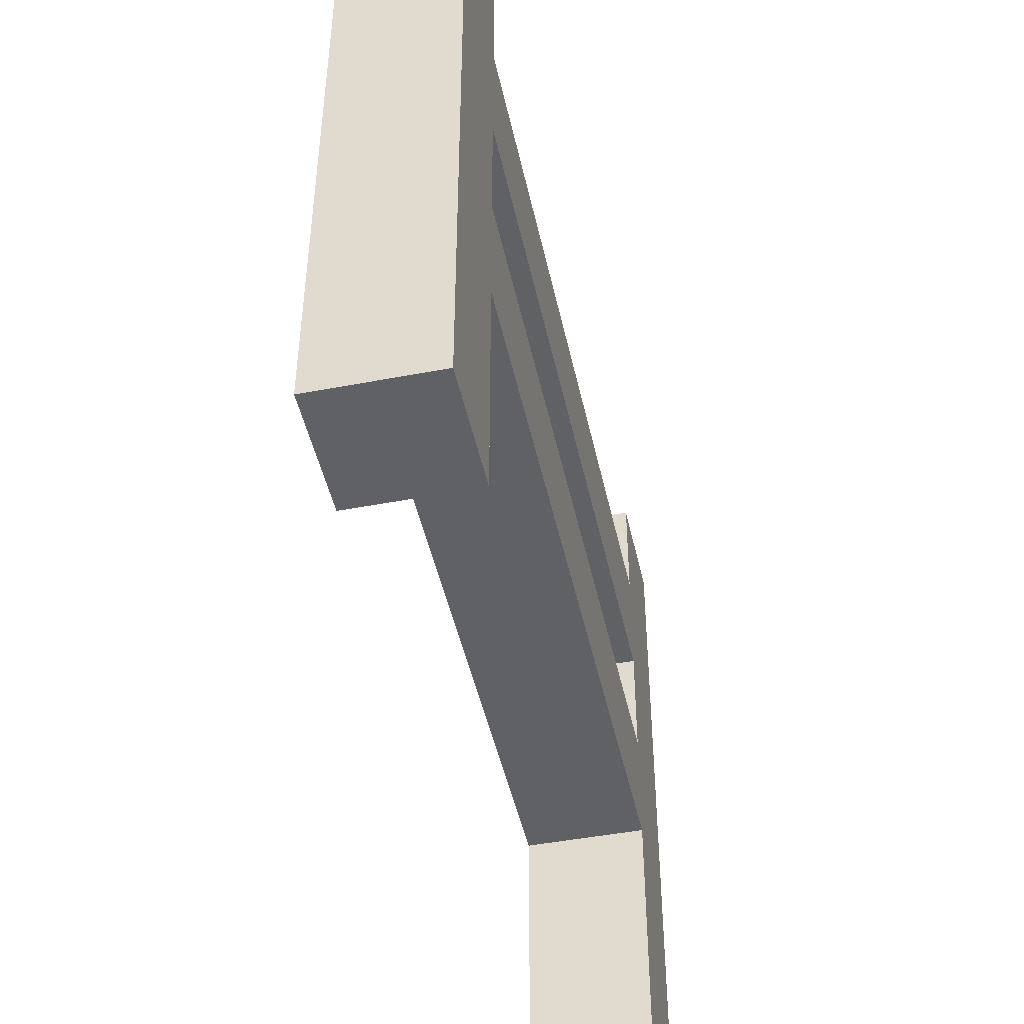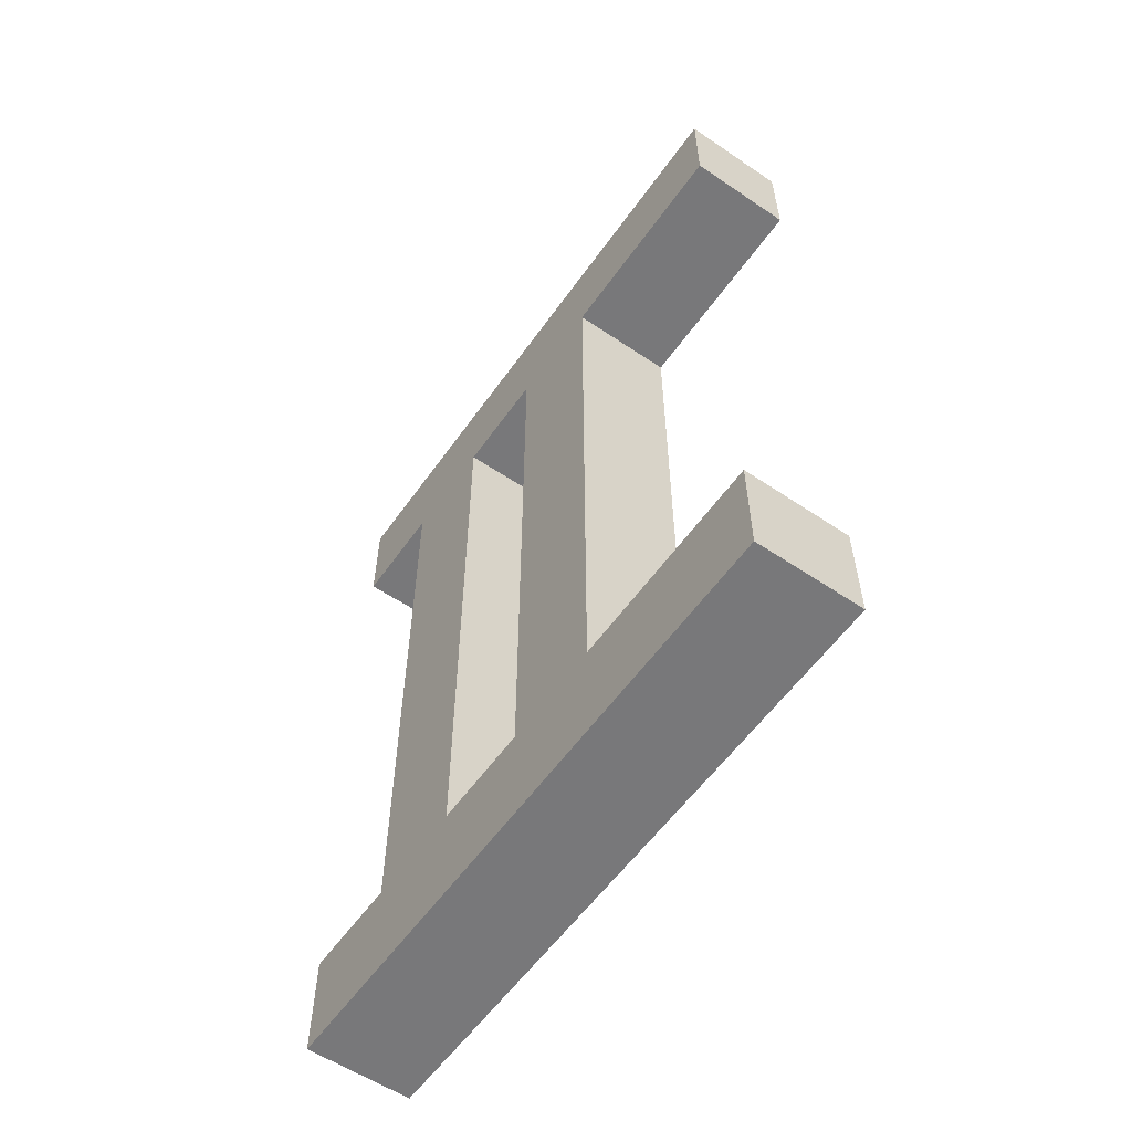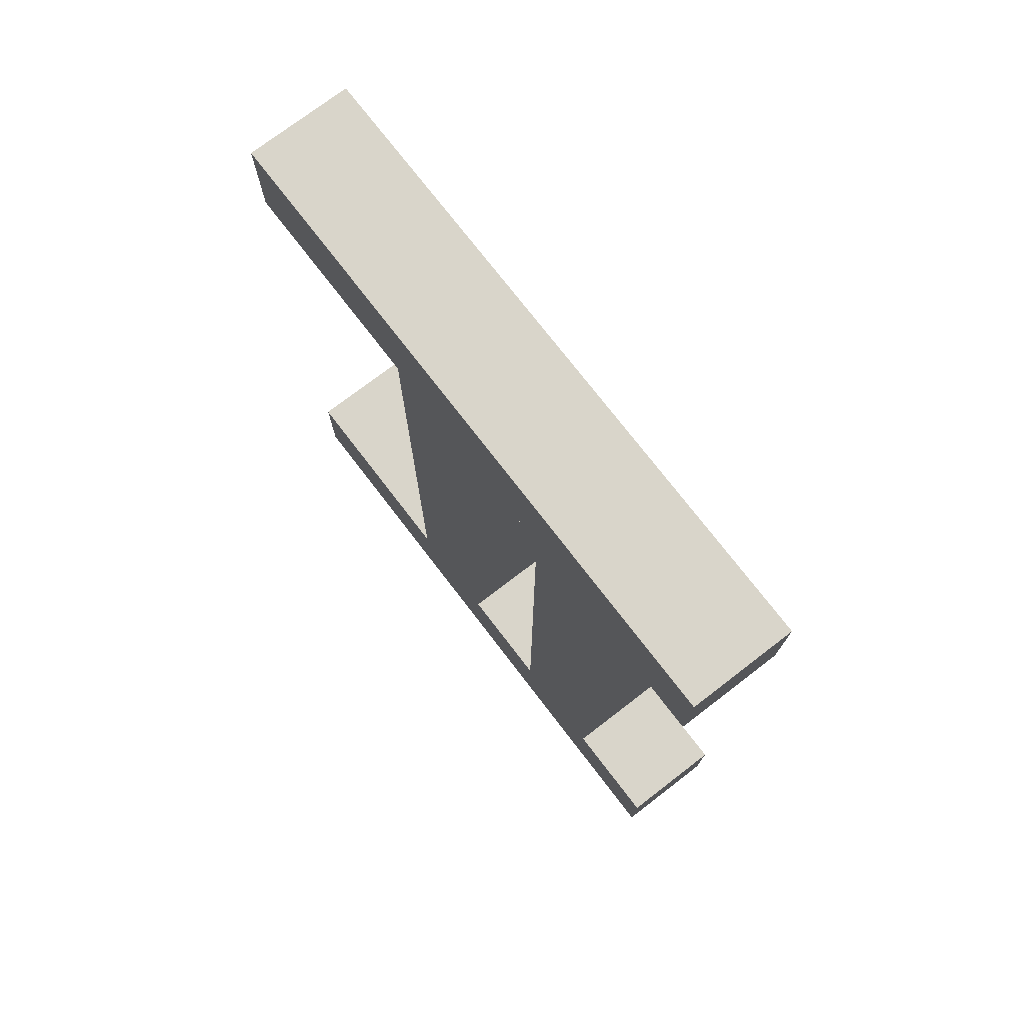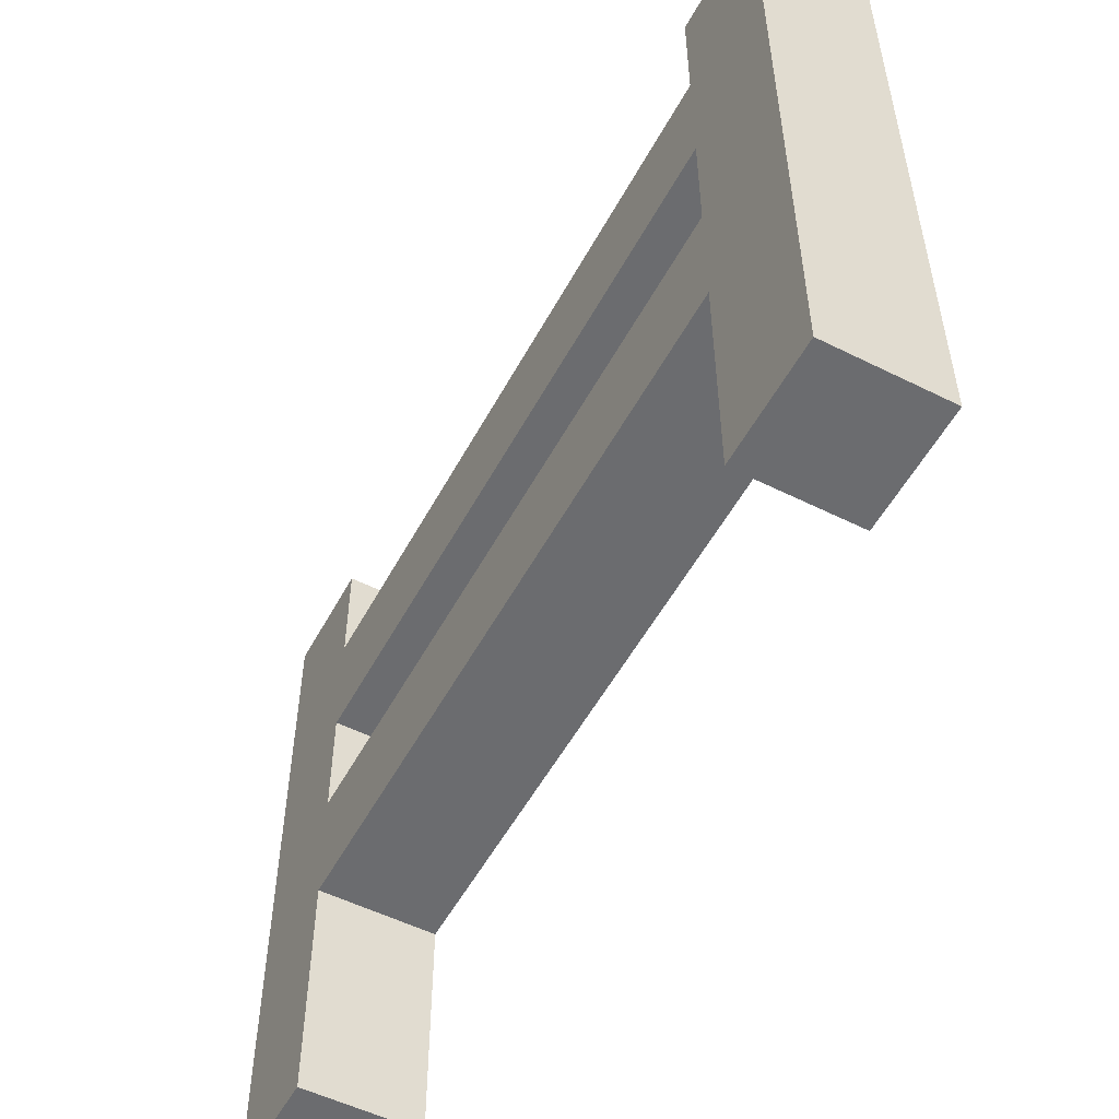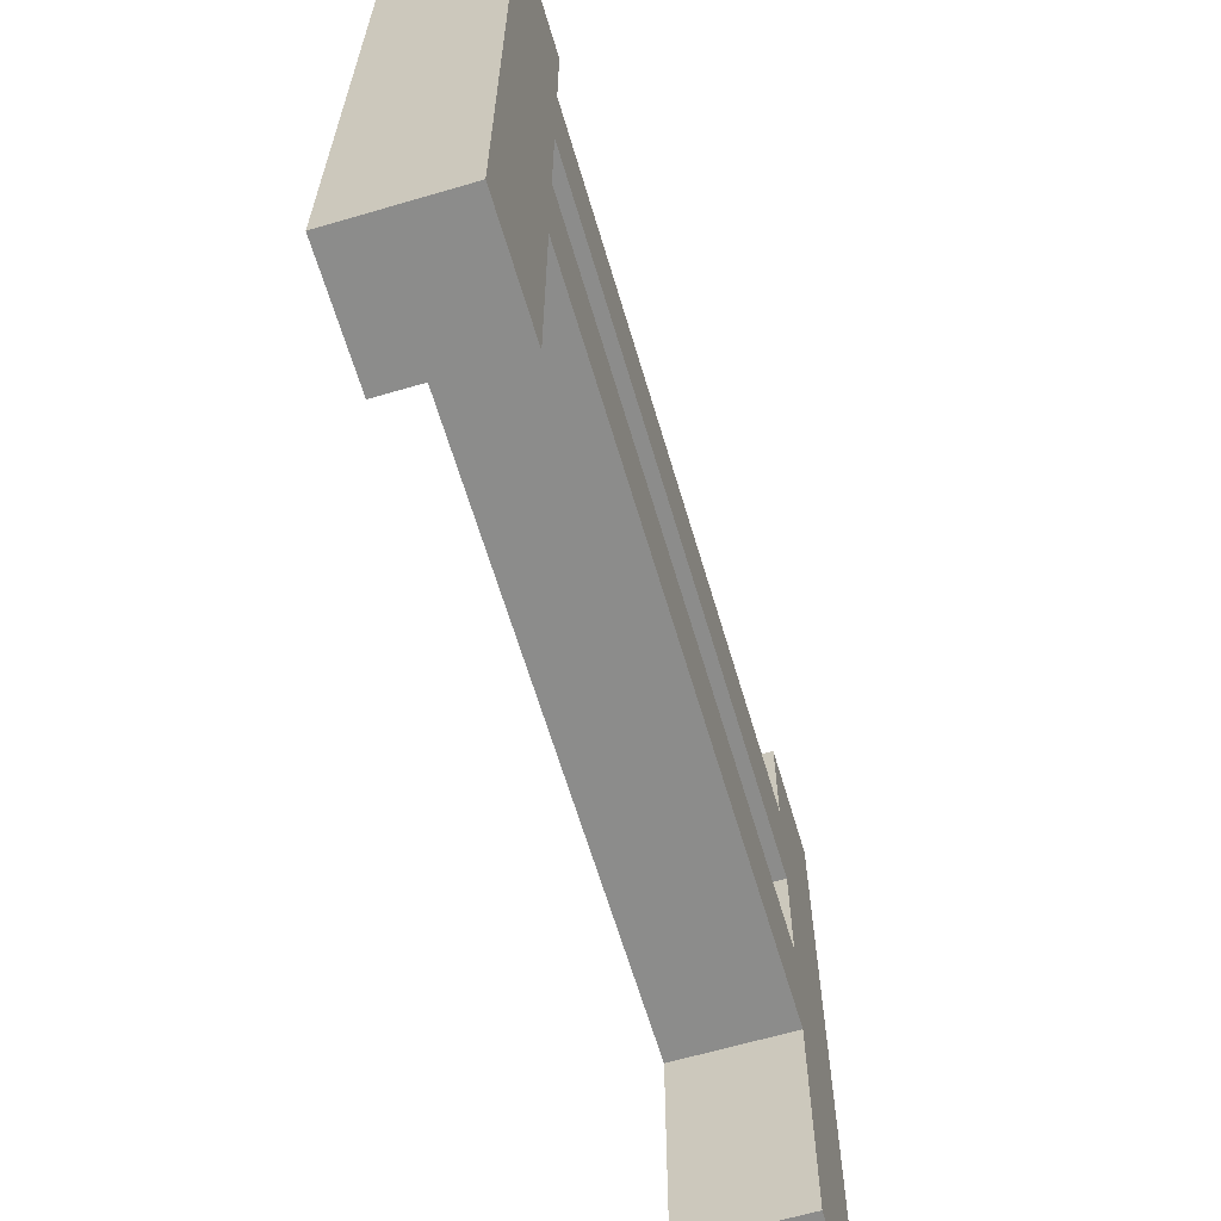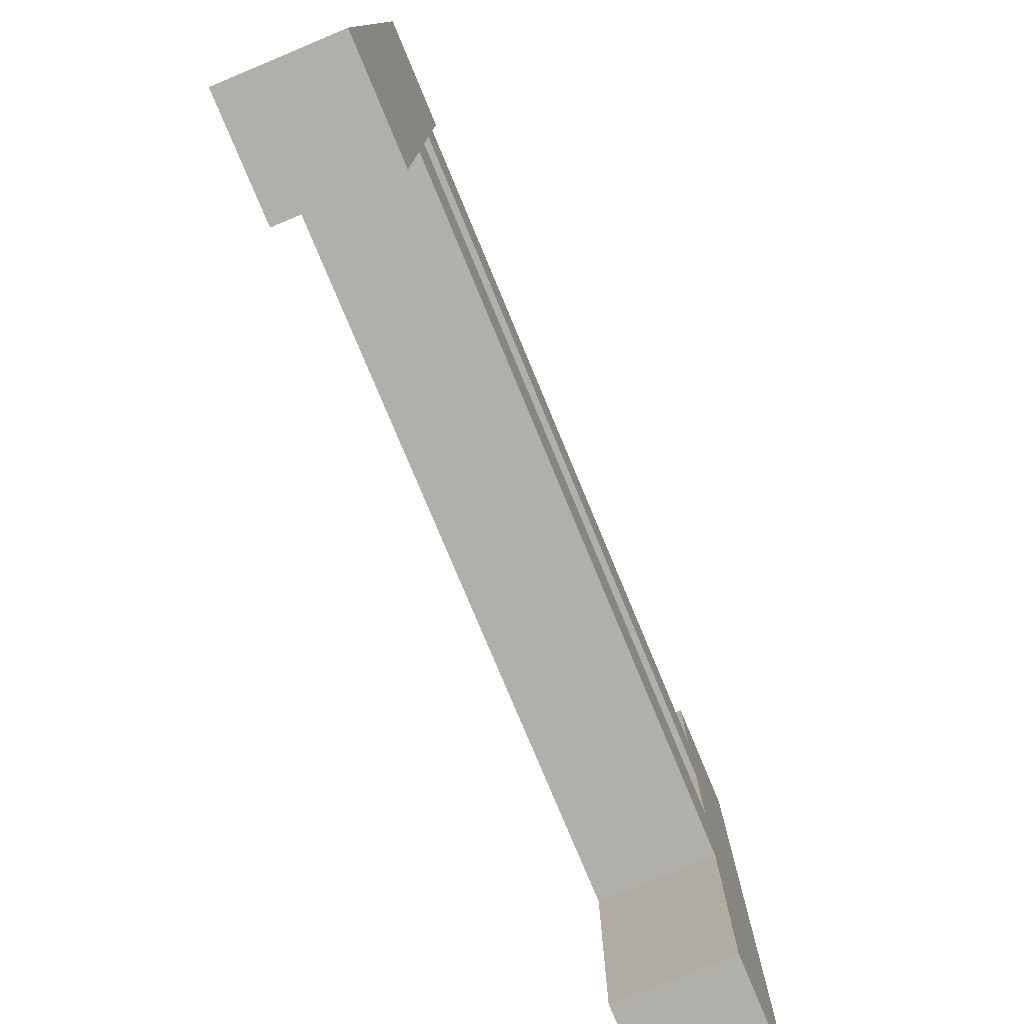
<metadata>
{"format":"obj","ext":"obj","renderer":"f3d","projection":"perspective","resolution":1024,"background":"white","views":[{"elev":-46.8,"azim":12.2,"up":"+Y"},{"elev":-57.6,"azim":-35.0,"up":"+Z"},{"elev":74.7,"azim":142.5,"up":"+Z"},{"elev":-53.7,"azim":152.0,"up":"+Y"},{"elev":-64.1,"azim":-163.5,"up":"+Y"},{"elev":-78.0,"azim":-157.4,"up":"+Y"}]}
</metadata>
<code>
g cerca
v 0 0 4
v 0 0 3
v 0 0 -3
v 0 0 -4
v 0 2 3
v 0 2 -3
v 0 3 3
v 0 3 -3
v 0 4 3
v 0 4 -3
v 0 5 3
v 0 5 -3
v 0 6 4
v 0 6 3
v 0 6 -3
v 0 6 -4
v 1 0 4
v 1 0 3
v 1 0 -3
v 1 0 -4
v 1 2 3
v 1 2 -3
v 1 3 3
v 1 3 -3
v 1 4 3
v 1 4 -3
v 1 5 3
v 1 5 -3
v 1 6 4
v 1 6 3
v 1 6 -3
v 1 6 -4
v 0 0 4
v 0 6 4
v 1 0 4
v 1 6 4
v 0 0 -3
v 0 2 -3
v 0 3 -3
v 0 4 -3
v 0 5 -3
v 0 6 -3
v 1 0 -3
v 1 2 -3
v 1 3 -3
v 1 4 -3
v 1 5 -3
v 1 6 -3
v 0 0 3
v 0 2 3
v 0 3 3
v 0 4 3
v 0 5 3
v 0 6 3
v 1 0 3
v 1 2 3
v 1 3 3
v 1 4 3
v 1 5 3
v 1 6 3
v 0 0 -4
v 0 6 -4
v 1 0 -4
v 1 6 -4
v 0 0 4
v 1 0 4
v 0 0 3
v 1 0 3
v 0 0 -3
v 1 0 -3
v 0 0 -4
v 1 0 -4
v 0 2 3
v 1 2 3
v 0 2 -3
v 1 2 -3
v 0 4 3
v 1 4 3
v 0 4 -3
v 1 4 -3
v 0 3 3
v 1 3 3
v 0 3 -3
v 1 3 -3
v 0 5 3
v 1 5 3
v 0 5 -3
v 1 5 -3
v 0 6 4
v 1 6 4
v 0 6 3
v 1 6 3
v 0 6 -3
v 1 6 -3
v 0 6 -4
v 1 6 -4
f 5 2 1
f 6 4 3
f 7 5 1
f 7 6 5
f 8 4 6
f 8 6 7
f 9 7 1
f 10 4 8
f 11 9 1
f 11 10 9
f 12 4 10
f 12 10 11
f 13 11 1
f 14 11 13
f 15 4 12
f 16 4 15
f 17 18 21
f 19 20 22
f 17 21 23
f 21 22 23
f 22 20 24
f 23 22 24
f 17 23 25
f 24 20 26
f 17 25 27
f 25 26 27
f 26 20 28
f 27 26 28
f 17 27 29
f 29 27 30
f 28 20 31
f 31 20 32
f 35 34 33
f 36 34 35
f 43 38 37
f 44 38 43
f 45 40 39
f 46 40 45
f 47 42 41
f 48 42 47
f 49 50 55
f 55 50 56
f 51 52 57
f 57 52 58
f 53 54 59
f 59 54 60
f 61 62 63
f 63 62 64
f 67 66 65
f 68 66 67
f 71 70 69
f 72 70 71
f 75 74 73
f 76 74 75
f 79 78 77
f 80 78 79
f 81 82 83
f 83 82 84
f 85 86 87
f 87 86 88
f 89 90 91
f 91 90 92
f 93 94 95
f 95 94 96

</code>
